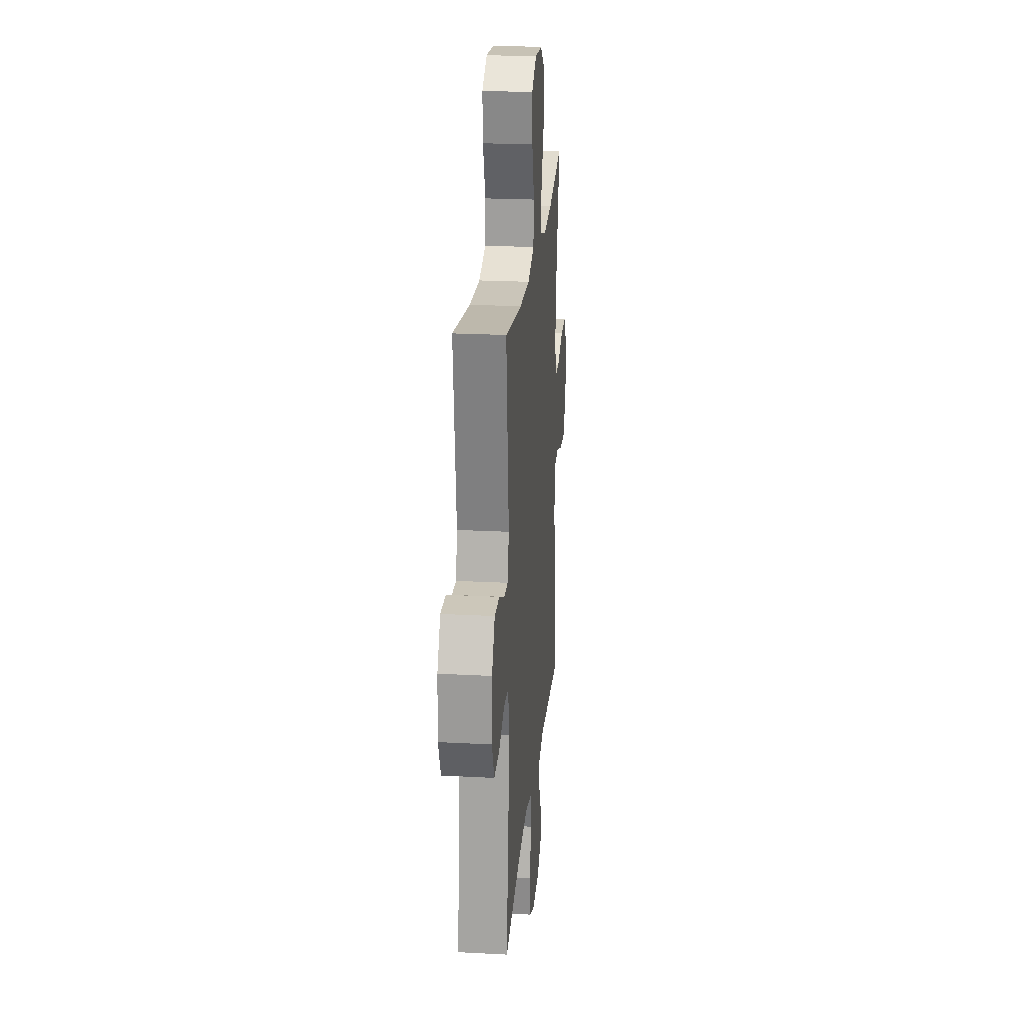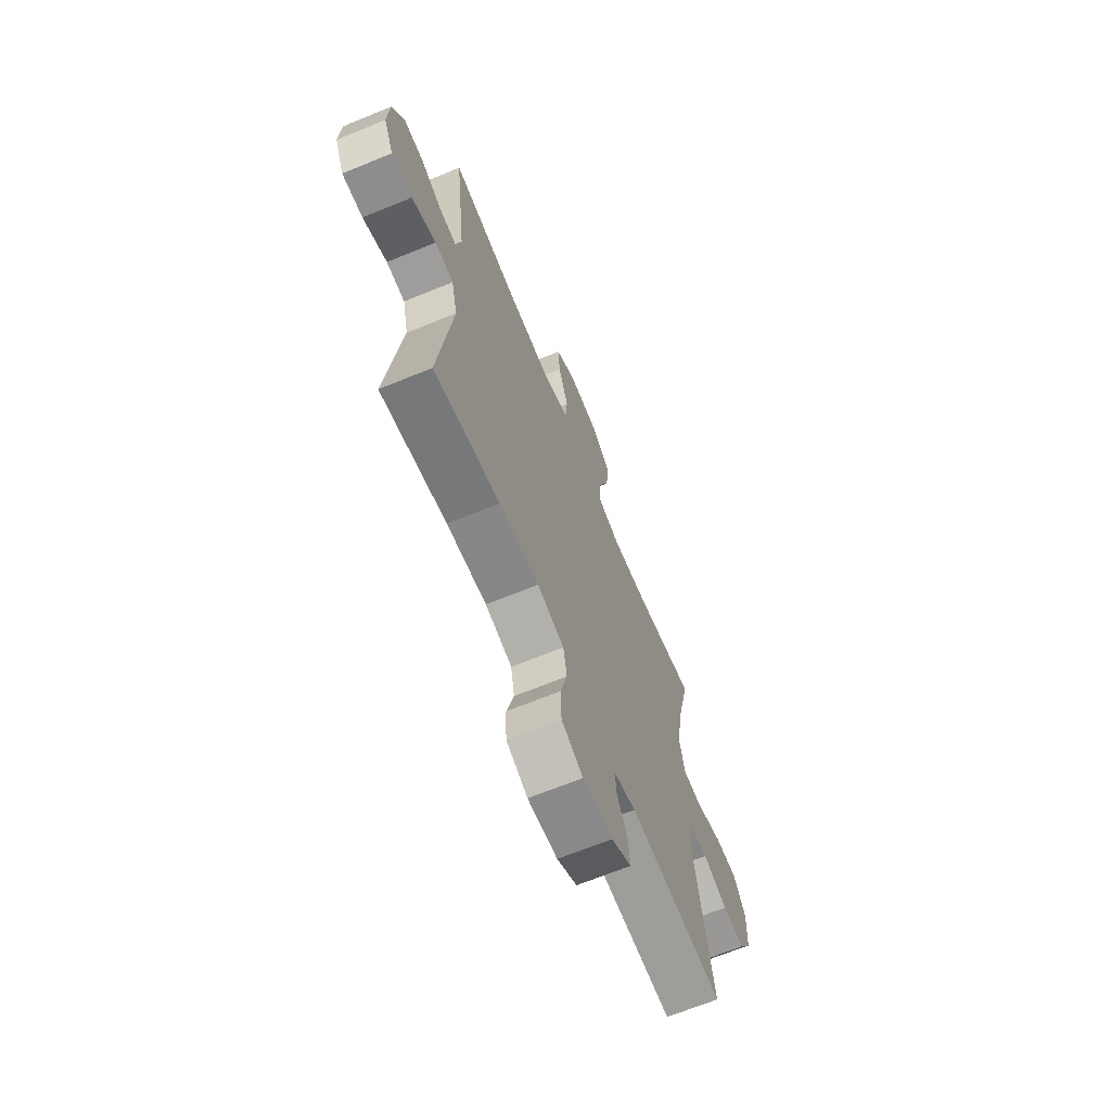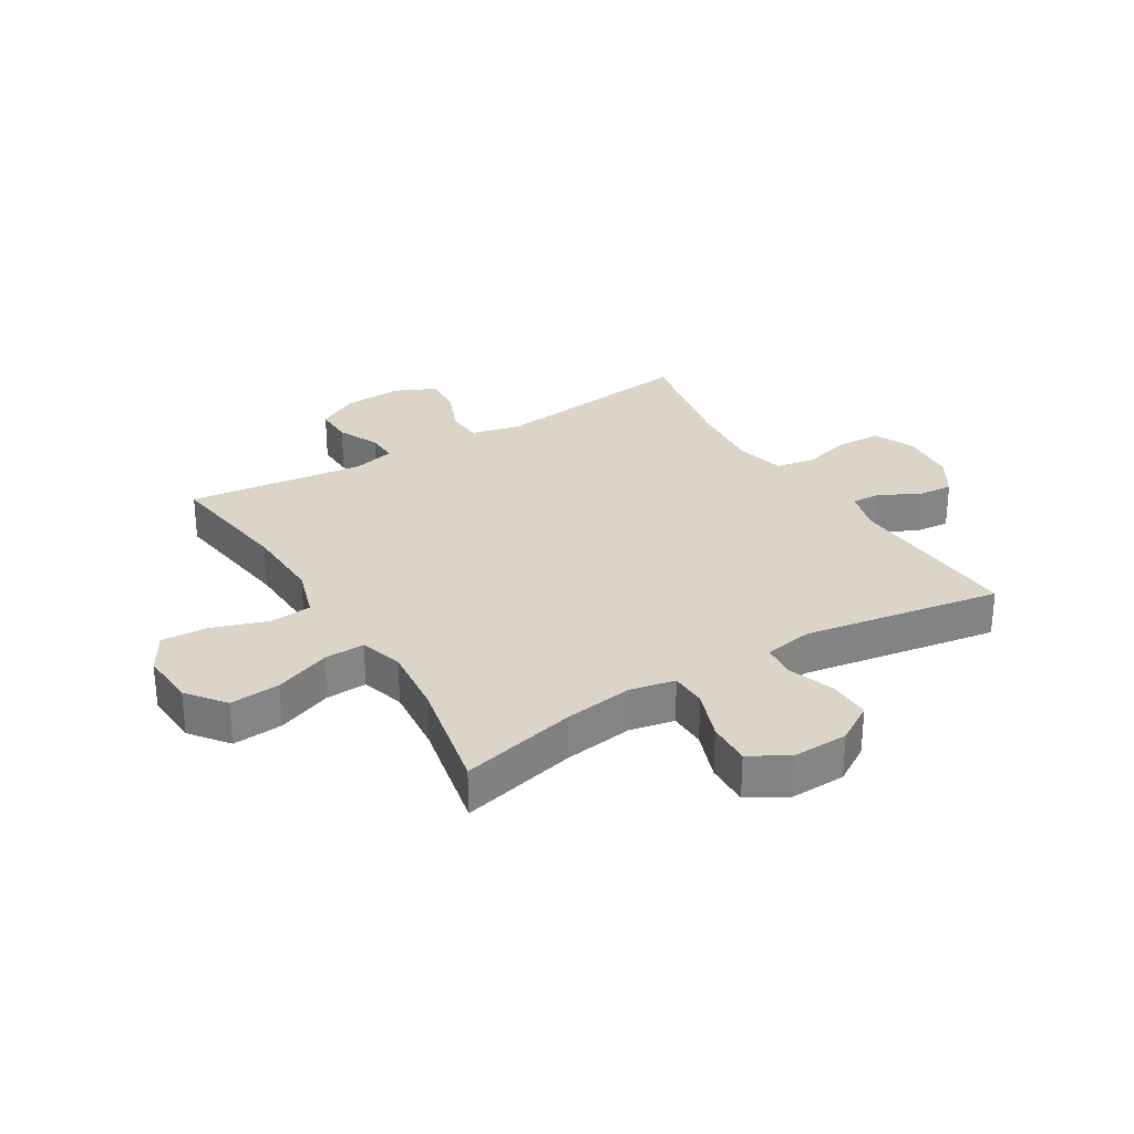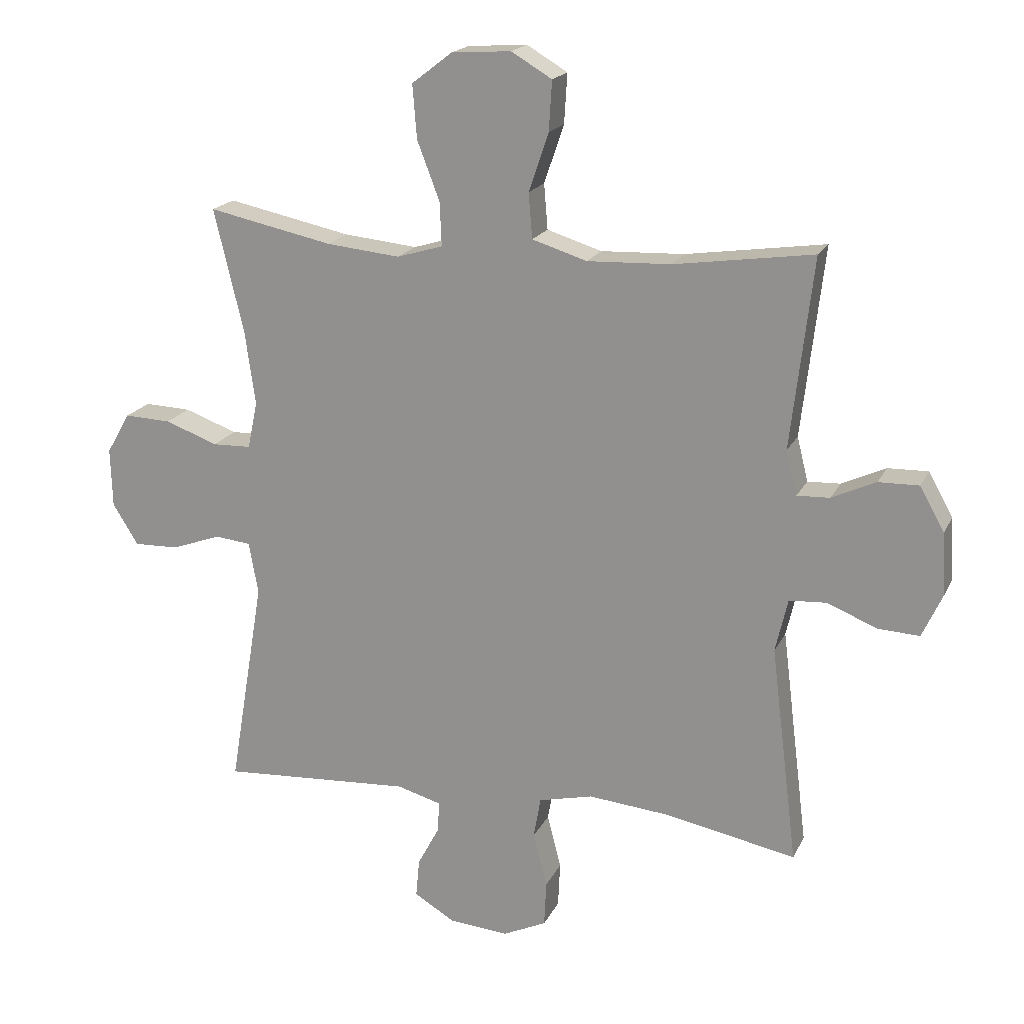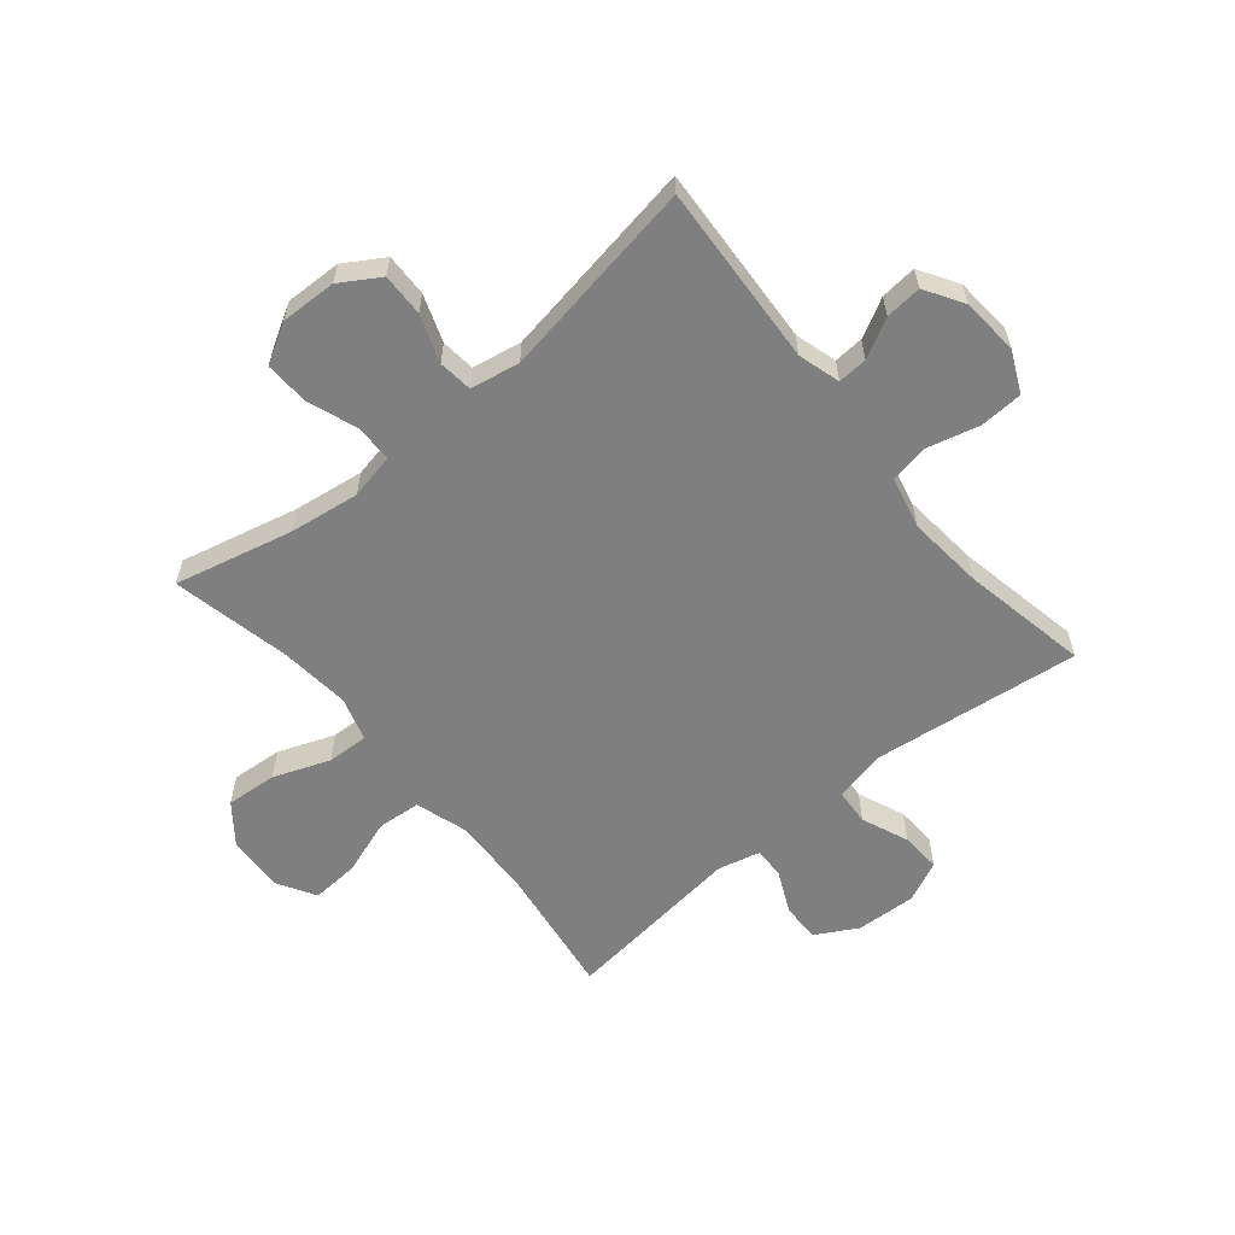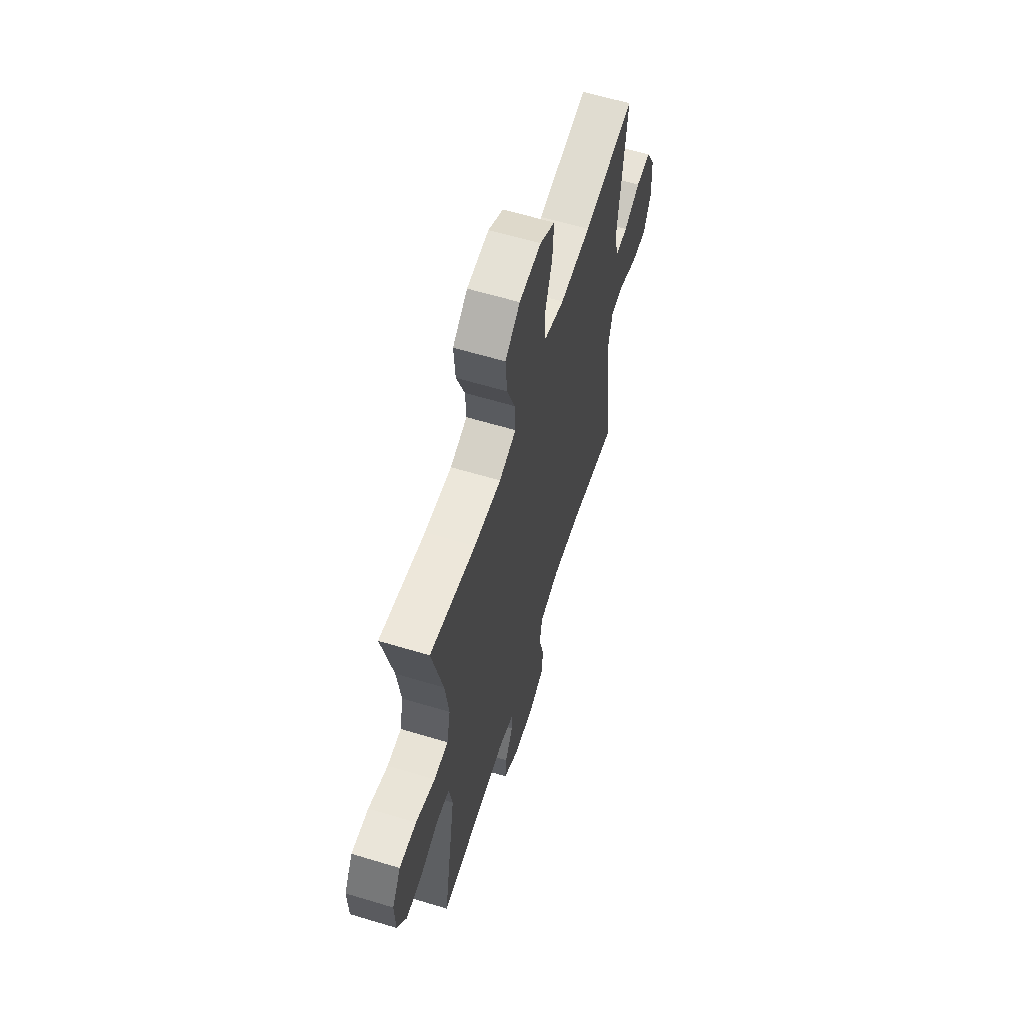
<metadata>
{"format":"obj","ext":"obj","renderer":"f3d","projection":"perspective","resolution":1024,"background":"white","views":[{"elev":22.9,"azim":-84.8,"up":"+Z"},{"elev":-67.3,"azim":-67.7,"up":"+Z"},{"elev":29.4,"azim":58.7,"up":"+Y"},{"elev":18.7,"azim":-160.6,"up":"+Z"},{"elev":-59.7,"azim":129.7,"up":"+Y"},{"elev":60.8,"azim":107.2,"up":"+Z"}]}
</metadata>
<code>
o path8000
v 0.4441 0.0375 -0.1635
v 0.4595 0.0375 -0.07858
v 0.5179 0.0375 -0.07221
v 0.5985 0.0375 -0.1013
v 0.672 0.0375 -0.1034
v 0.7136 0.0375 -0.03644
v 0.7164 0.0375 0.06028
v 0.6779 0.0375 0.1269
v 0.6017 0.0375 0.124
v 0.5154 0.0375 0.09265
v 0.4523 0.0375 0.09438
v 0.4363 0.0375 0.1718
v 0.4532 0.0375 0.2922
v 0.5014 0.0375 0.4943
v 0.2985 0.0375 0.4517
v 0.1785 0.0375 0.4396
v 0.1033 0.0375 0.4619
v 0.1062 0.0375 0.5331
v 0.143 0.0375 0.6291
v 0.1499 0.0375 0.7165
v 0.0843 0.0375 0.7671
v -0.01277 0.0375 0.7737
v -0.07917 0.0375 0.7343
v -0.07408 0.0375 0.653
v -0.04178 0.0375 0.5582
v -0.0478 0.0375 0.4843
v -0.1372 0.0375 0.4563
v -0.2734 0.0375 0.4618
v -0.5005 0.0375 0.4943
v -0.4643 0.0375 0.1837
v -0.4822 0.0375 0.1113
v -0.5357 0.0375 0.1135
v -0.6075 0.0375 0.1468
v -0.6736 0.0375 0.1484
v -0.7132 0.0375 0.07685
v -0.7188 0.0375 -0.02569
v -0.6865 0.0375 -0.09596
v -0.6179 0.0375 -0.0923
v -0.5377 0.0375 -0.0594
v -0.4766 0.0375 -0.06351
v -0.4564 0.0375 -0.1504
v -0.5005 0.0375 -0.5074
v -0.2844 0.0375 -0.4655
v -0.1537 0.0375 -0.4532
v -0.06528 0.0375 -0.474
v -0.05345 0.0375 -0.5412
v -0.07627 0.0375 -0.6296
v -0.0728 0.0375 -0.704
v -0.002213 0.0375 -0.7369
v 0.0959 0.0375 -0.7291
v 0.1618 0.0375 -0.6889
v 0.1562 0.0375 -0.6265
v 0.1207 0.0375 -0.56
v 0.1175 0.0375 -0.5092
v 0.1898 0.0375 -0.4884
v 0.5014 0.0375 -0.5074
v 0.4441 -0.0375 -0.1635
v 0.4595 -0.0375 -0.07858
v 0.5179 -0.0375 -0.07221
v 0.5985 -0.0375 -0.1013
v 0.672 -0.0375 -0.1034
v 0.7136 -0.0375 -0.03644
v 0.7164 -0.0375 0.06028
v 0.6779 -0.0375 0.1269
v 0.6017 -0.0375 0.124
v 0.5154 -0.0375 0.09265
v 0.4523 -0.0375 0.09438
v 0.4363 -0.0375 0.1718
v 0.4532 -0.0375 0.2922
v 0.5014 -0.0375 0.4943
v 0.2985 -0.0375 0.4517
v 0.1785 -0.0375 0.4396
v 0.1033 -0.0375 0.4619
v 0.1062 -0.0375 0.5331
v 0.143 -0.0375 0.6291
v 0.1499 -0.0375 0.7165
v 0.0843 -0.0375 0.7671
v -0.01277 -0.0375 0.7737
v -0.07917 -0.0375 0.7343
v -0.07408 -0.0375 0.653
v -0.04178 -0.0375 0.5582
v -0.0478 -0.0375 0.4843
v -0.1372 -0.0375 0.4563
v -0.2734 -0.0375 0.4618
v -0.5005 -0.0375 0.4943
v -0.4643 -0.0375 0.1837
v -0.4822 -0.0375 0.1113
v -0.5357 -0.0375 0.1135
v -0.6075 -0.0375 0.1468
v -0.6736 -0.0375 0.1484
v -0.7132 -0.0375 0.07685
v -0.7188 -0.0375 -0.02569
v -0.6865 -0.0375 -0.09596
v -0.6179 -0.0375 -0.0923
v -0.5377 -0.0375 -0.0594
v -0.4766 -0.0375 -0.06351
v -0.4564 -0.0375 -0.1504
v -0.5005 -0.0375 -0.5074
v -0.2844 -0.0375 -0.4655
v -0.1537 -0.0375 -0.4532
v -0.06528 -0.0375 -0.474
v -0.05345 -0.0375 -0.5412
v -0.07627 -0.0375 -0.6296
v -0.0728 -0.0375 -0.704
v -0.002213 -0.0375 -0.7369
v 0.0959 -0.0375 -0.7291
v 0.1618 -0.0375 -0.6889
v 0.1562 -0.0375 -0.6265
v 0.1207 -0.0375 -0.56
v 0.1175 -0.0375 -0.5092
v 0.1898 -0.0375 -0.4884
v 0.5014 -0.0375 -0.5074
v 0.0843 0.0375 0.7671
v -0.01277 0.0375 0.7737
v -0.07917 0.0375 0.7343
v -0.07917 0.0375 0.7343
v 0.1499 0.0375 0.7165
v -0.07408 0.0375 0.653
v 0.143 0.0375 0.6291
v -0.04178 0.0375 0.5582
v 0.1062 0.0375 0.5331
v -0.0478 0.0375 0.4843
v -0.0478 0.0375 0.4843
v 0.1033 0.0375 0.4619
v 0.1033 0.0375 0.4619
v -0.1372 0.0375 0.4563
v -0.2734 0.0375 0.4618
v -0.5005 0.0375 0.4943
v -0.5005 0.0375 0.4943
v 0.5014 0.0375 0.4943
v 0.5014 0.0375 0.4943
v 0.2985 0.0375 0.4517
v 0.1785 0.0375 0.4396
v 0.4532 0.0375 0.2922
v -0.4643 0.0375 0.1837
v 0.4363 0.0375 0.1718
v -0.4822 0.0375 0.1113
v -0.4822 0.0375 0.1113
v 0.4523 0.0375 0.09438
v 0.4523 0.0375 0.09438
v -0.6075 0.0375 0.1468
v -0.6736 0.0375 0.1484
v -0.6736 0.0375 0.1484
v -0.7132 0.0375 0.07685
v -0.5357 0.0375 0.1135
v 0.7164 0.0375 0.06028
v 0.6779 0.0375 0.1269
v 0.6779 0.0375 0.1269
v 0.6017 0.0375 0.124
v 0.5154 0.0375 0.09265
v -0.7188 0.0375 -0.02569
v 0.7136 0.0375 -0.03644
v -0.6865 0.0375 -0.09596
v -0.6865 0.0375 -0.09596
v 0.672 0.0375 -0.1034
v -0.5377 0.0375 -0.0594
v -0.4766 0.0375 -0.06351
v -0.4766 0.0375 -0.06351
v -0.6179 0.0375 -0.0923
v -0.4564 0.0375 -0.1504
v 0.5985 0.0375 -0.1013
v 0.5179 0.0375 -0.07221
v 0.4595 0.0375 -0.07858
v 0.4595 0.0375 -0.07858
v 0.4441 0.0375 -0.1635
v -0.1537 0.0375 -0.4532
v -0.06528 0.0375 -0.474
v -0.06528 0.0375 -0.474
v -0.2844 0.0375 -0.4655
v -0.05345 0.0375 -0.5412
v -0.5005 0.0375 -0.5074
v -0.5005 0.0375 -0.5074
v 0.5014 0.0375 -0.5074
v 0.5014 0.0375 -0.5074
v 0.1898 0.0375 -0.4884
v 0.1175 0.0375 -0.5092
v 0.1175 0.0375 -0.5092
v 0.1207 0.0375 -0.56
v -0.07627 0.0375 -0.6296
v 0.1562 0.0375 -0.6265
v 0.1618 0.0375 -0.6889
v 0.1618 0.0375 -0.6889
v -0.0728 0.0375 -0.704
v -0.0728 0.0375 -0.704
v 0.0959 0.0375 -0.7291
v -0.002213 0.0375 -0.7369
v 0.0843 -0.0375 0.7671
v -0.01277 -0.0375 0.7737
v -0.07917 -0.0375 0.7343
v -0.07917 -0.0375 0.7343
v 0.1499 -0.0375 0.7165
v -0.07408 -0.0375 0.653
v 0.143 -0.0375 0.6291
v -0.04178 -0.0375 0.5582
v 0.1062 -0.0375 0.5331
v -0.0478 -0.0375 0.4843
v -0.0478 -0.0375 0.4843
v 0.1033 -0.0375 0.4619
v 0.1033 -0.0375 0.4619
v -0.1372 -0.0375 0.4563
v -0.2734 -0.0375 0.4618
v -0.5005 -0.0375 0.4943
v -0.5005 -0.0375 0.4943
v 0.5014 -0.0375 0.4943
v 0.5014 -0.0375 0.4943
v 0.2985 -0.0375 0.4517
v 0.1785 -0.0375 0.4396
v 0.4532 -0.0375 0.2922
v -0.4643 -0.0375 0.1837
v 0.4363 -0.0375 0.1718
v -0.4822 -0.0375 0.1113
v -0.4822 -0.0375 0.1113
v 0.4523 -0.0375 0.09438
v 0.4523 -0.0375 0.09438
v -0.6075 -0.0375 0.1468
v -0.6736 -0.0375 0.1484
v -0.6736 -0.0375 0.1484
v -0.7132 -0.0375 0.07685
v -0.5357 -0.0375 0.1135
v 0.7164 -0.0375 0.06028
v 0.6779 -0.0375 0.1269
v 0.6779 -0.0375 0.1269
v 0.6017 -0.0375 0.124
v 0.5154 -0.0375 0.09265
v -0.7188 -0.0375 -0.02569
v 0.7136 -0.0375 -0.03644
v -0.6865 -0.0375 -0.09596
v -0.6865 -0.0375 -0.09596
v 0.672 -0.0375 -0.1034
v -0.5377 -0.0375 -0.0594
v -0.4766 -0.0375 -0.06351
v -0.4766 -0.0375 -0.06351
v -0.6179 -0.0375 -0.0923
v -0.4564 -0.0375 -0.1504
v 0.5985 -0.0375 -0.1013
v 0.5179 -0.0375 -0.07221
v 0.4595 -0.0375 -0.07858
v 0.4595 -0.0375 -0.07858
v 0.4441 -0.0375 -0.1635
v -0.1537 -0.0375 -0.4532
v -0.06528 -0.0375 -0.474
v -0.06528 -0.0375 -0.474
v -0.2844 -0.0375 -0.4655
v -0.05345 -0.0375 -0.5412
v -0.5005 -0.0375 -0.5074
v -0.5005 -0.0375 -0.5074
v 0.5014 -0.0375 -0.5074
v 0.5014 -0.0375 -0.5074
v 0.1898 -0.0375 -0.4884
v 0.1175 -0.0375 -0.5092
v 0.1175 -0.0375 -0.5092
v 0.1207 -0.0375 -0.56
v -0.07627 -0.0375 -0.6296
v 0.1562 -0.0375 -0.6265
v 0.1618 -0.0375 -0.6889
v 0.1618 -0.0375 -0.6889
v -0.0728 -0.0375 -0.704
v -0.0728 -0.0375 -0.704
v 0.0959 -0.0375 -0.7291
v -0.002213 -0.0375 -0.7369
f 195 193 194
f 236 224 213
f 240 234 243
f 208 206 210
f 231 211 230
f 210 207 213
f 194 193 192
f 239 237 241
f 209 200 201
f 223 220 221
f 234 213 231
f 187 193 191
f 240 213 234
f 229 226 235
f 226 223 235
f 195 196 198
f 252 250 244
f 209 201 202
f 213 198 200
f 213 207 198
f 218 230 219
f 193 187 192
f 192 187 188
f 198 196 200
f 219 215 218
f 250 249 241
f 211 200 209
f 249 239 241
f 237 213 241
f 206 208 204
f 211 219 230
f 192 188 189
f 207 210 206
f 244 250 241
f 253 252 244
f 260 252 253
f 255 254 259
f 259 252 260
f 252 259 254
f 233 225 227
f 218 215 216
f 231 200 211
f 241 213 240
f 230 225 233
f 213 200 231
f 220 223 226
f 235 224 236
f 225 230 218
f 196 195 194
f 236 213 237
f 239 249 247
f 223 224 235
f 243 234 245
f 257 260 253
f 21 22 78 77
f 22 116 190 78
f 20 21 77 76
f 23 24 80 79
f 19 20 76 75
f 24 25 81 80
f 18 19 75 74
f 25 123 197 81
f 125 18 74 199
f 26 27 83 82
f 28 129 203 84
f 131 15 71 205
f 16 17 73 72
f 27 28 84 83
f 15 16 72 71
f 13 14 70 69
f 29 30 86 85
f 12 13 69 68
f 30 138 212 86
f 140 12 68 214
f 33 143 217 89
f 34 35 91 90
f 32 33 89 88
f 7 148 222 63
f 8 9 65 64
f 9 10 66 65
f 31 32 88 87
f 10 11 67 66
f 35 36 92 91
f 6 7 63 62
f 36 154 228 92
f 5 6 62 61
f 39 158 232 95
f 38 39 95 94
f 37 38 94 93
f 40 41 97 96
f 4 5 61 60
f 3 4 60 59
f 164 3 59 238
f 1 2 58 57
f 44 168 242 100
f 43 44 100 99
f 45 46 102 101
f 172 43 99 246
f 41 42 98 97
f 174 1 57 248
f 55 56 112 111
f 177 55 111 251
f 53 54 110 109
f 46 47 103 102
f 52 53 109 108
f 182 52 108 256
f 47 184 258 103
f 50 51 107 106
f 49 50 106 105
f 48 49 105 104
f 121 120 119
f 162 139 150
f 166 169 160
f 134 136 132
f 157 156 137
f 136 139 133
f 120 118 119
f 165 167 163
f 135 127 126
f 149 147 146
f 160 157 139
f 113 117 119
f 166 160 139
f 155 161 152
f 152 161 149
f 121 124 122
f 178 170 176
f 135 128 127
f 139 126 124
f 139 124 133
f 144 145 156
f 119 118 113
f 118 114 113
f 124 126 122
f 145 144 141
f 176 167 175
f 137 135 126
f 175 167 165
f 163 167 139
f 132 130 134
f 137 156 145
f 118 115 114
f 133 132 136
f 170 167 176
f 179 170 178
f 186 179 178
f 181 185 180
f 185 186 178
f 178 180 185
f 159 153 151
f 144 142 141
f 157 137 126
f 167 166 139
f 156 159 151
f 139 157 126
f 146 152 149
f 161 162 150
f 151 144 156
f 122 120 121
f 162 163 139
f 165 173 175
f 149 161 150
f 169 171 160
f 183 179 186

</code>
